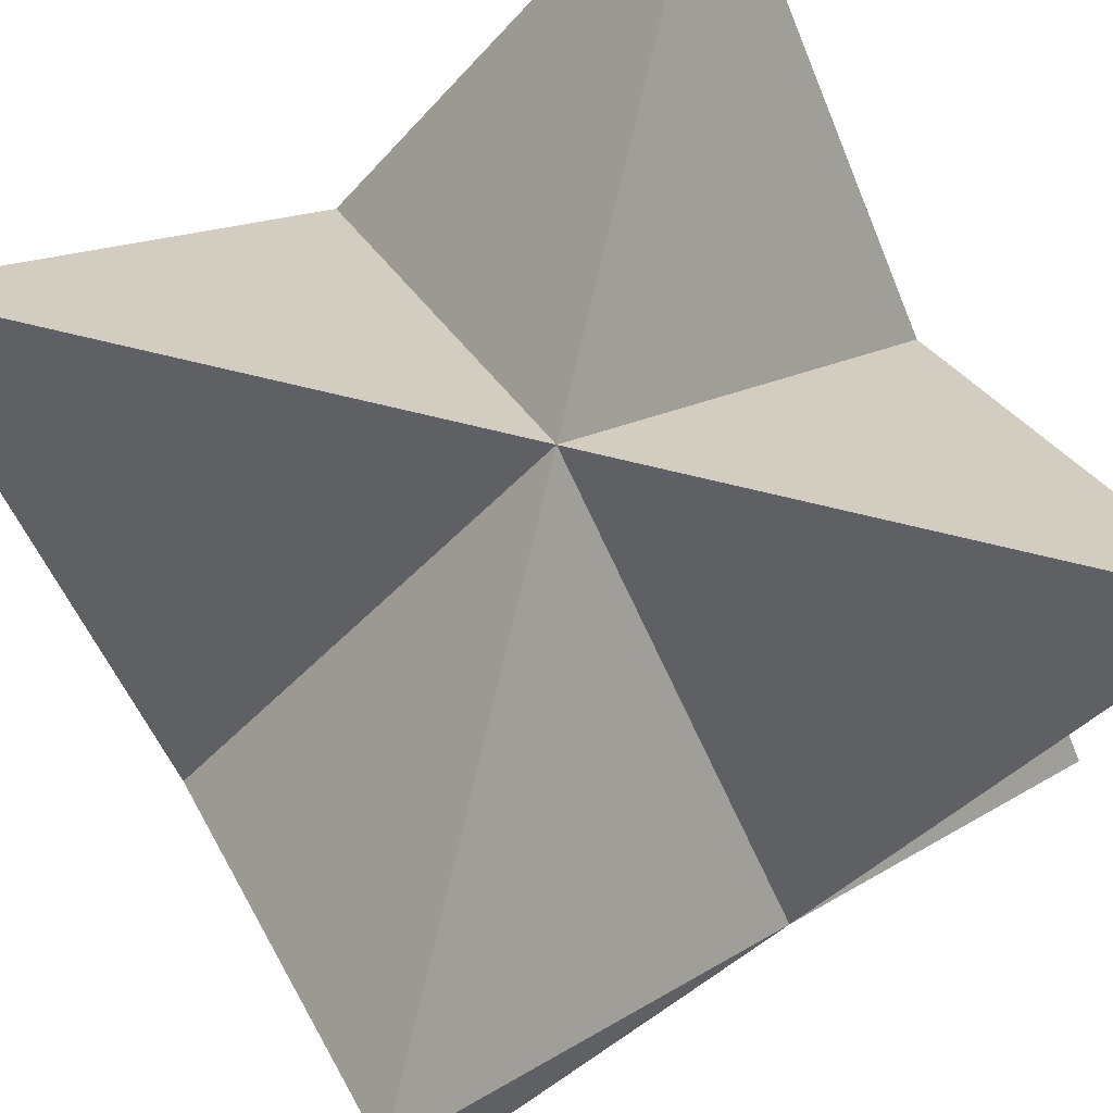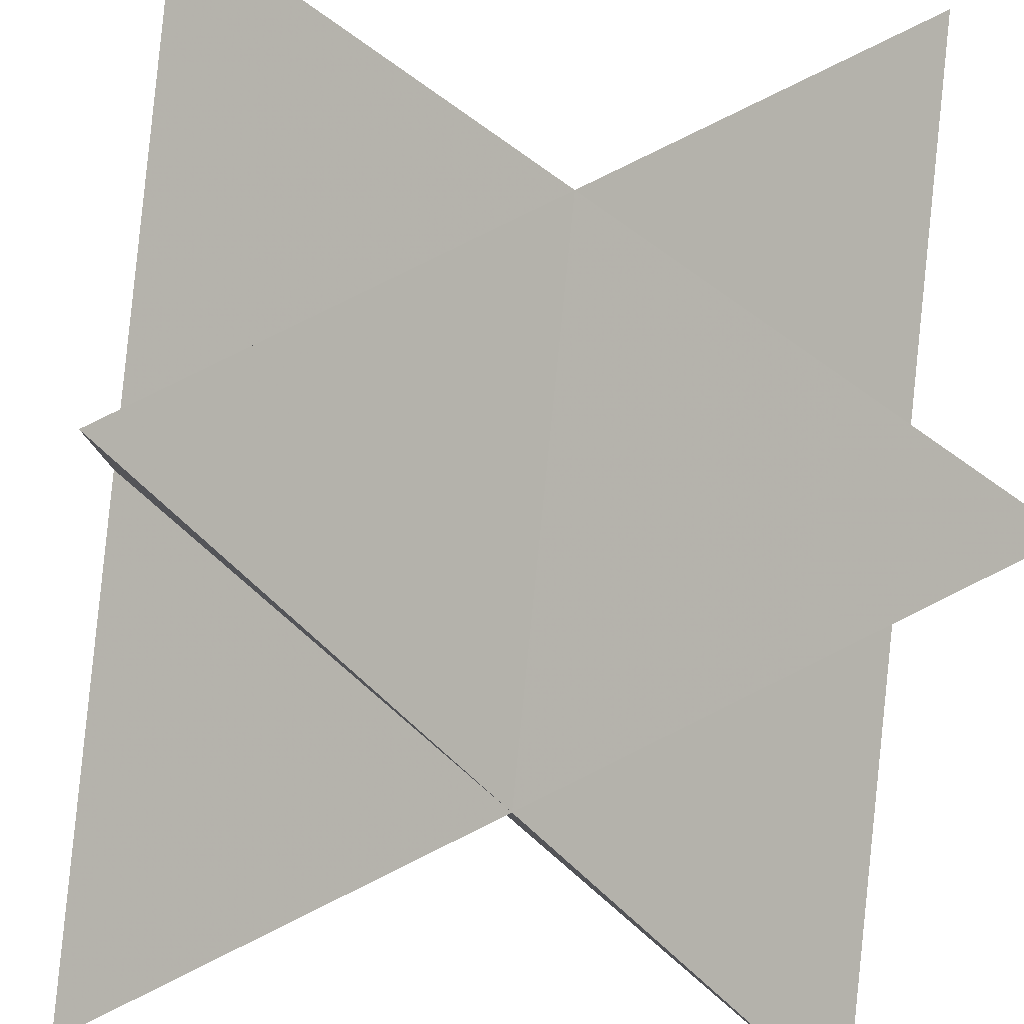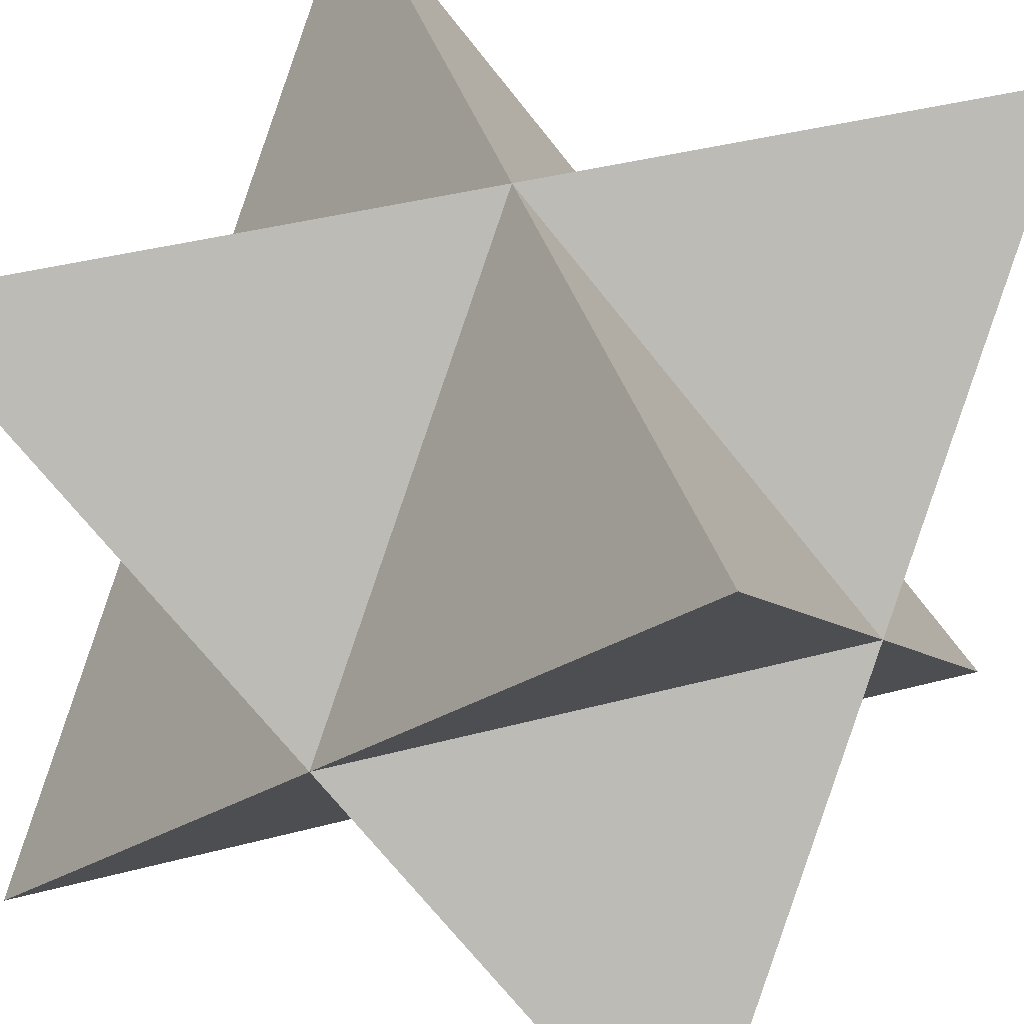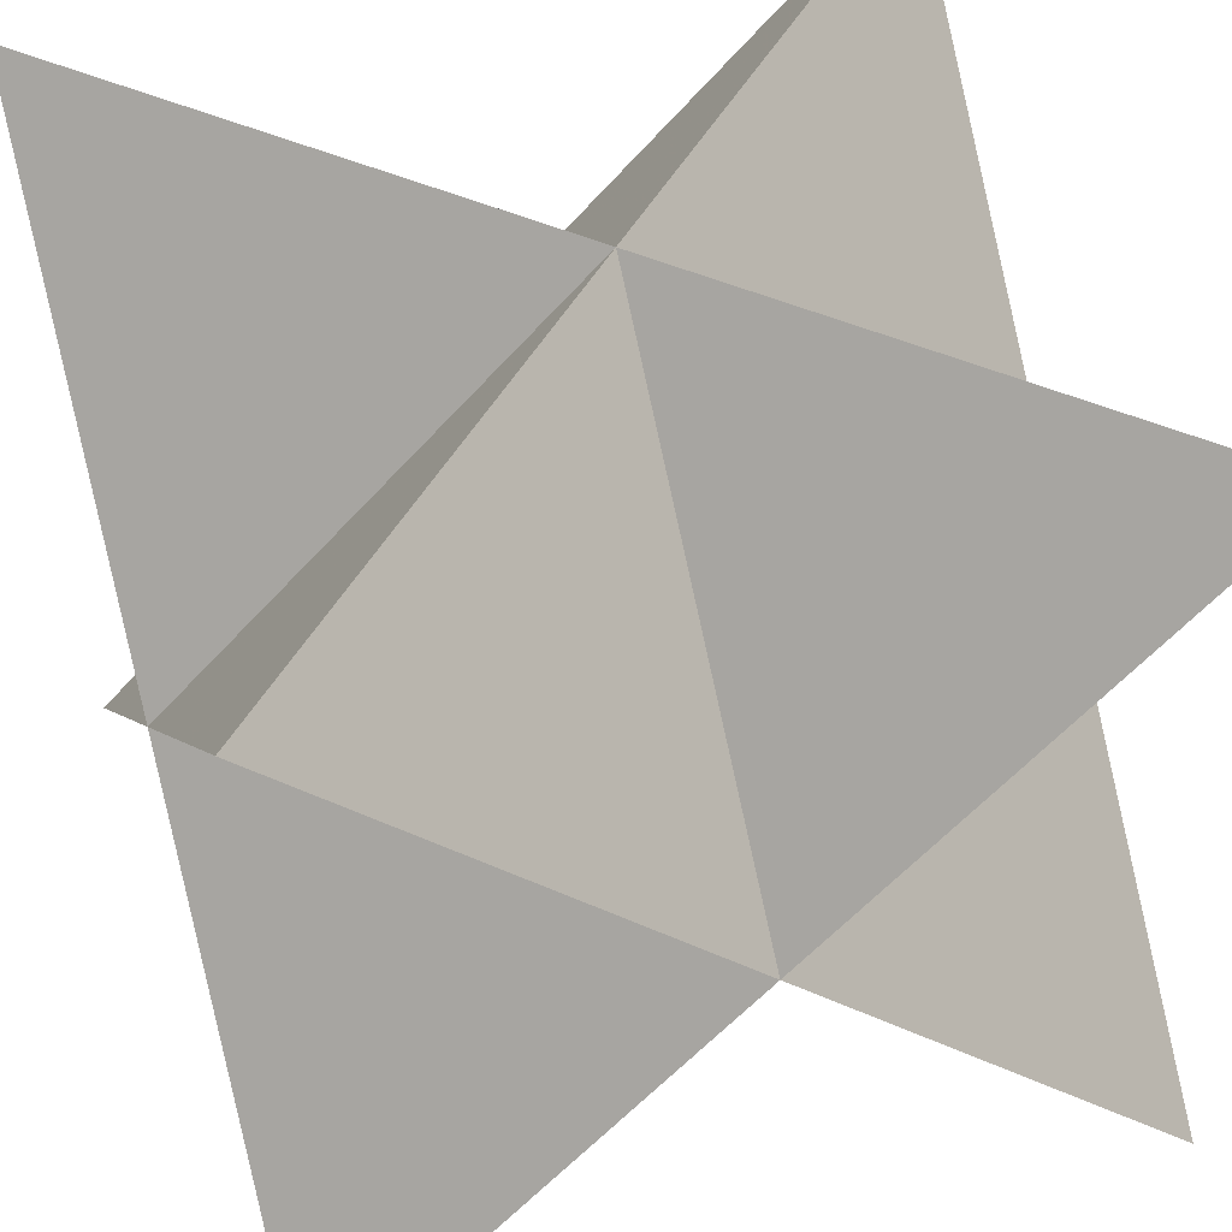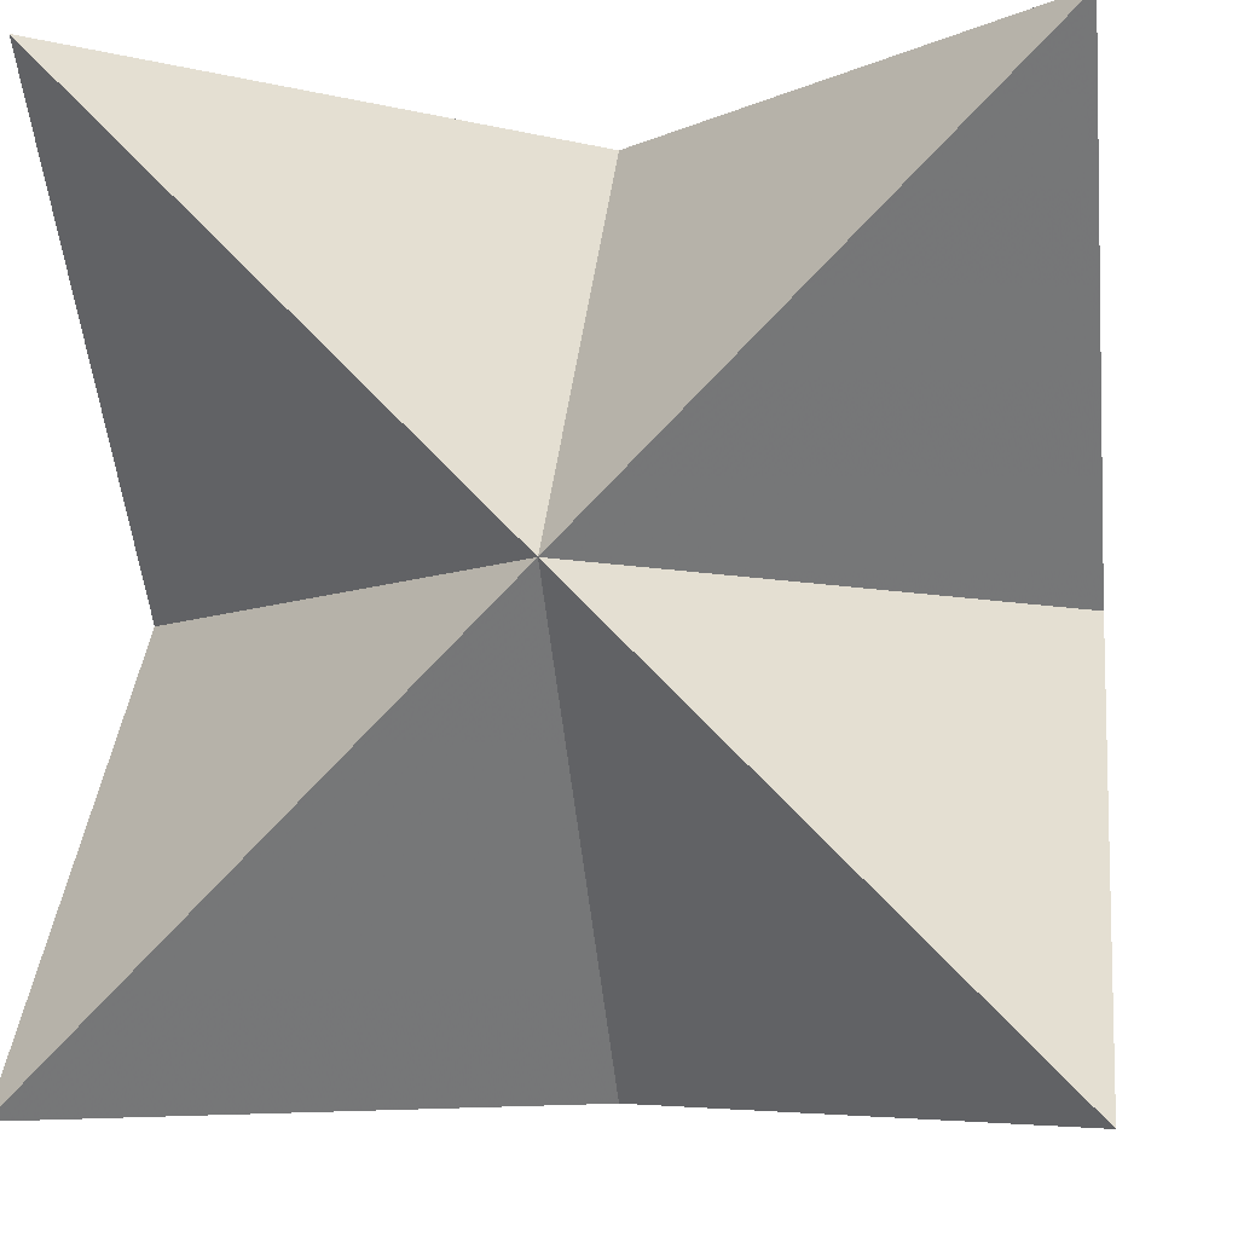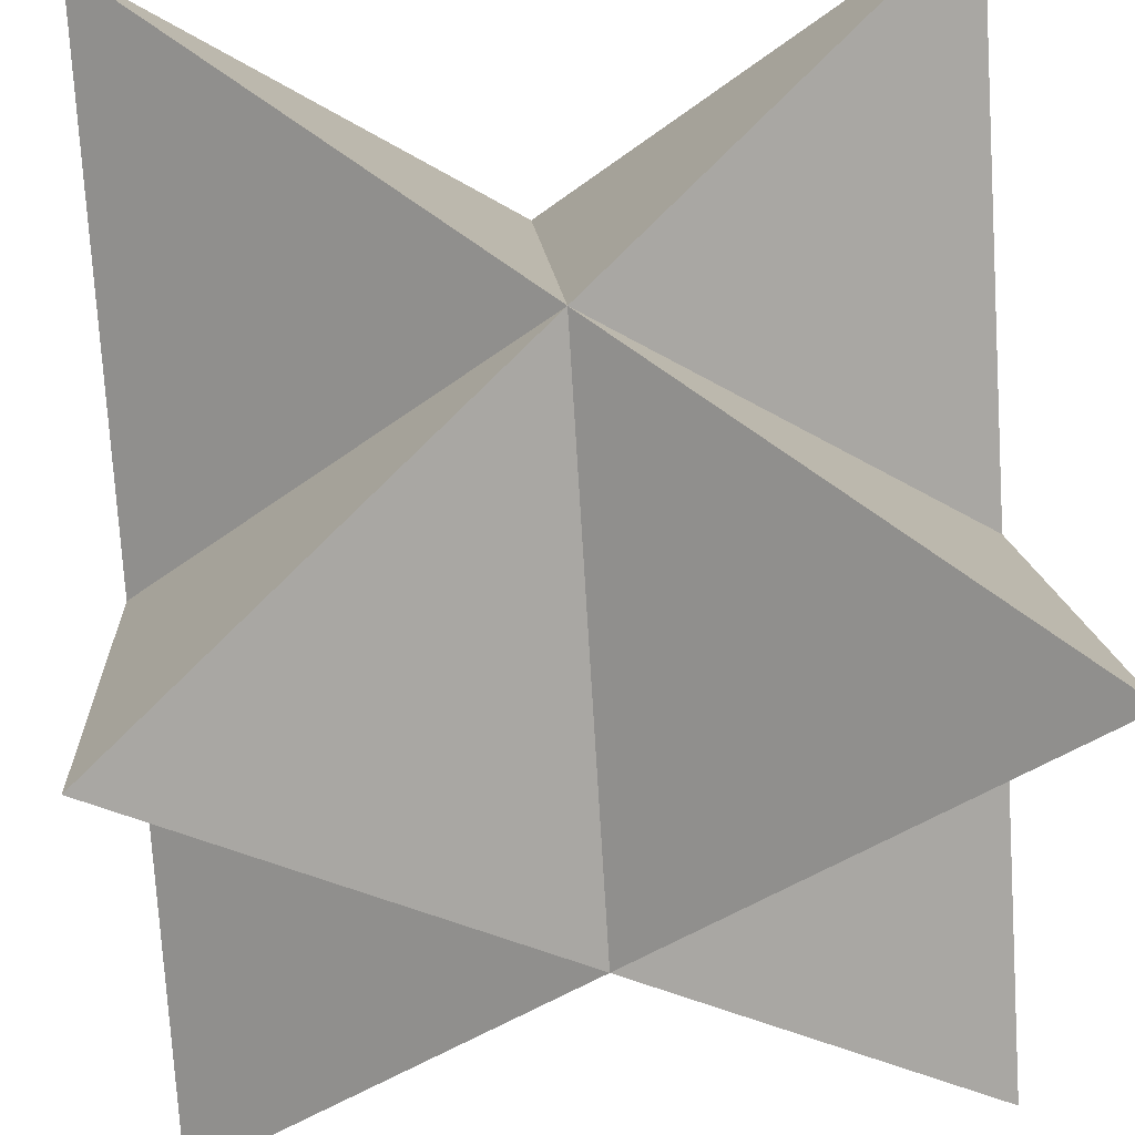
<metadata>
{"format":"obj","ext":"obj","renderer":"f3d","projection":"perspective","resolution":1024,"background":"white","views":[{"elev":77.2,"azim":-31.7,"up":"+Y"},{"elev":-47.6,"azim":171.8,"up":"+Y"},{"elev":41.7,"azim":-152.6,"up":"+Z"},{"elev":46.4,"azim":161.9,"up":"+Z"},{"elev":-6.4,"azim":8.3,"up":"+Y"},{"elev":58.7,"azim":-5.1,"up":"+Z"}]}
</metadata>
<code>
v 0 0 -0.3535
v 0.3535 0 0
v -0.3535 0 0
v 0 0.3535 0
v 0 -0.3535 0
v 0.3535 0.3535 0.3535
v 0.3535 0.3535 -0.3535
v 0.3535 -0.3535 0.3535
v 0.3535 -0.3535 -0.3535
v -0.3535 0.3535 0.3535
v -0.3535 0.3535 -0.3535
v -0.3535 -0.3535 0.3535
v -0.3535 -0.3535 -0.3535
v 0 0 0.3535
f 6 14 2
f 6 2 4
f 6 4 14
f 7 1 4
f 7 4 2
f 7 2 1
f 8 14 5
f 8 5 2
f 8 2 14
f 9 1 2
f 9 2 5
f 9 5 1
f 10 14 4
f 10 4 3
f 10 3 14
f 11 1 3
f 11 3 4
f 11 4 1
f 12 14 3
f 12 3 5
f 12 5 14
f 13 1 5
f 13 5 3
f 13 3 1

</code>
